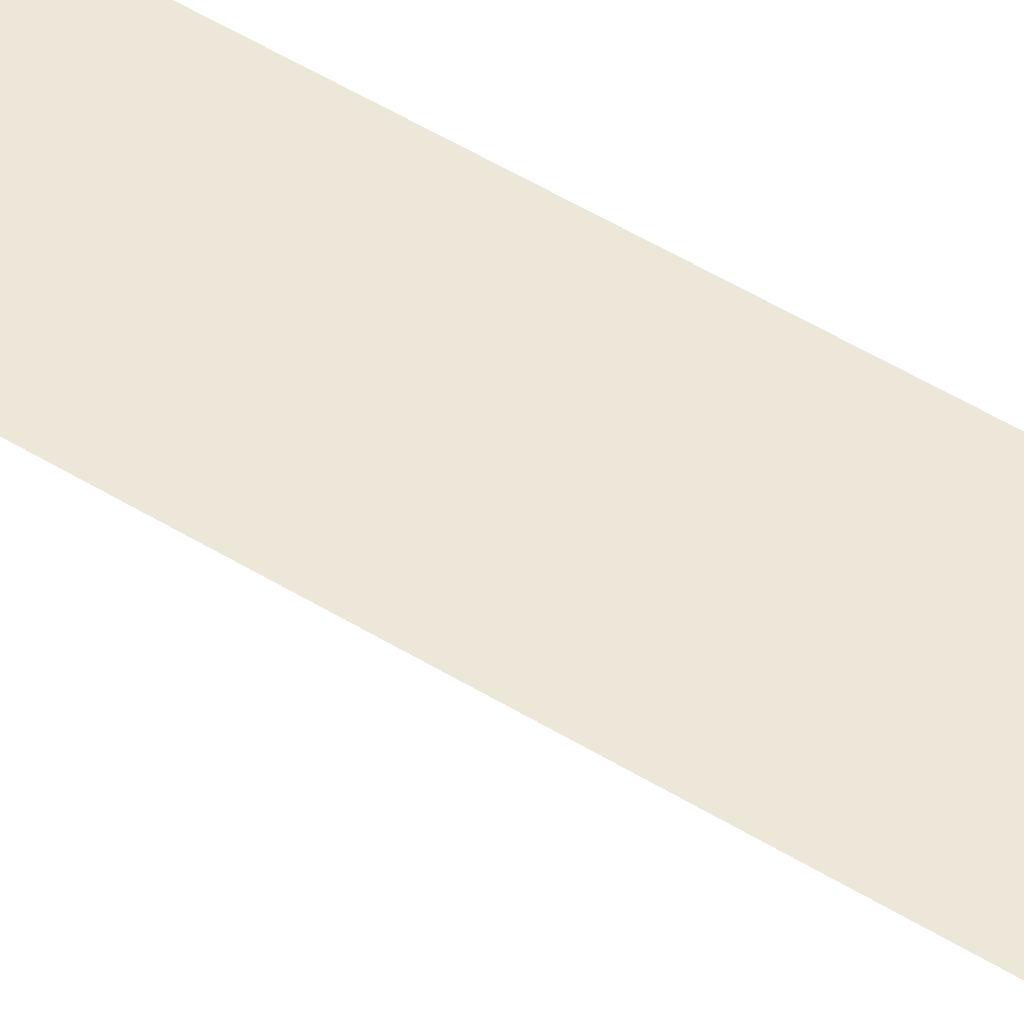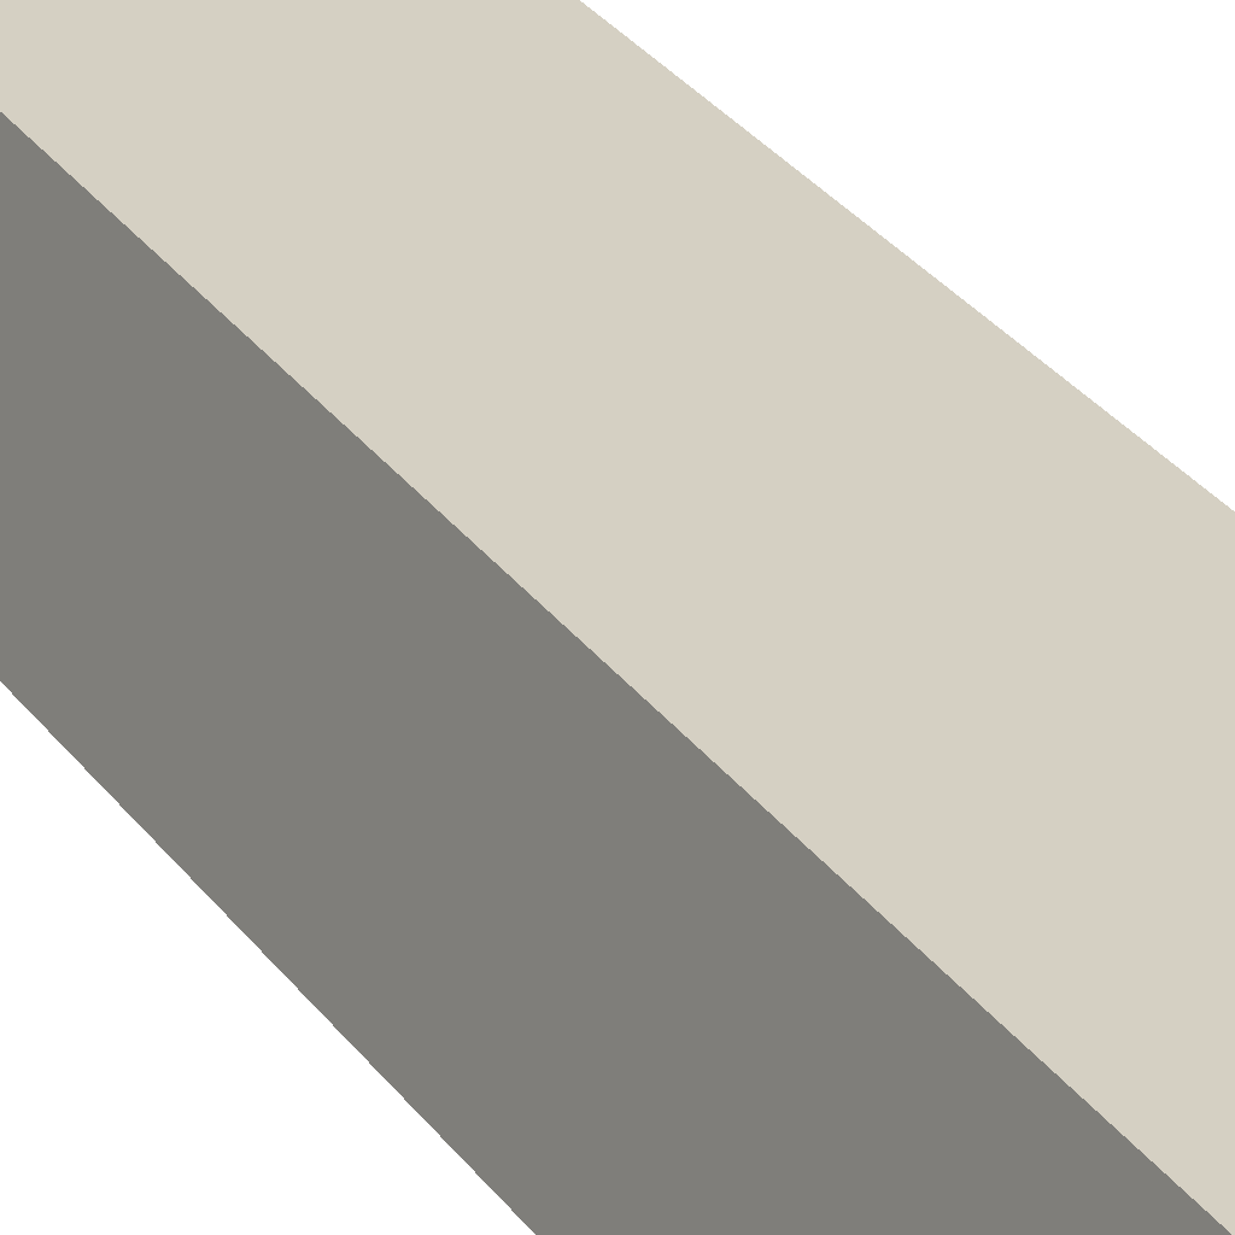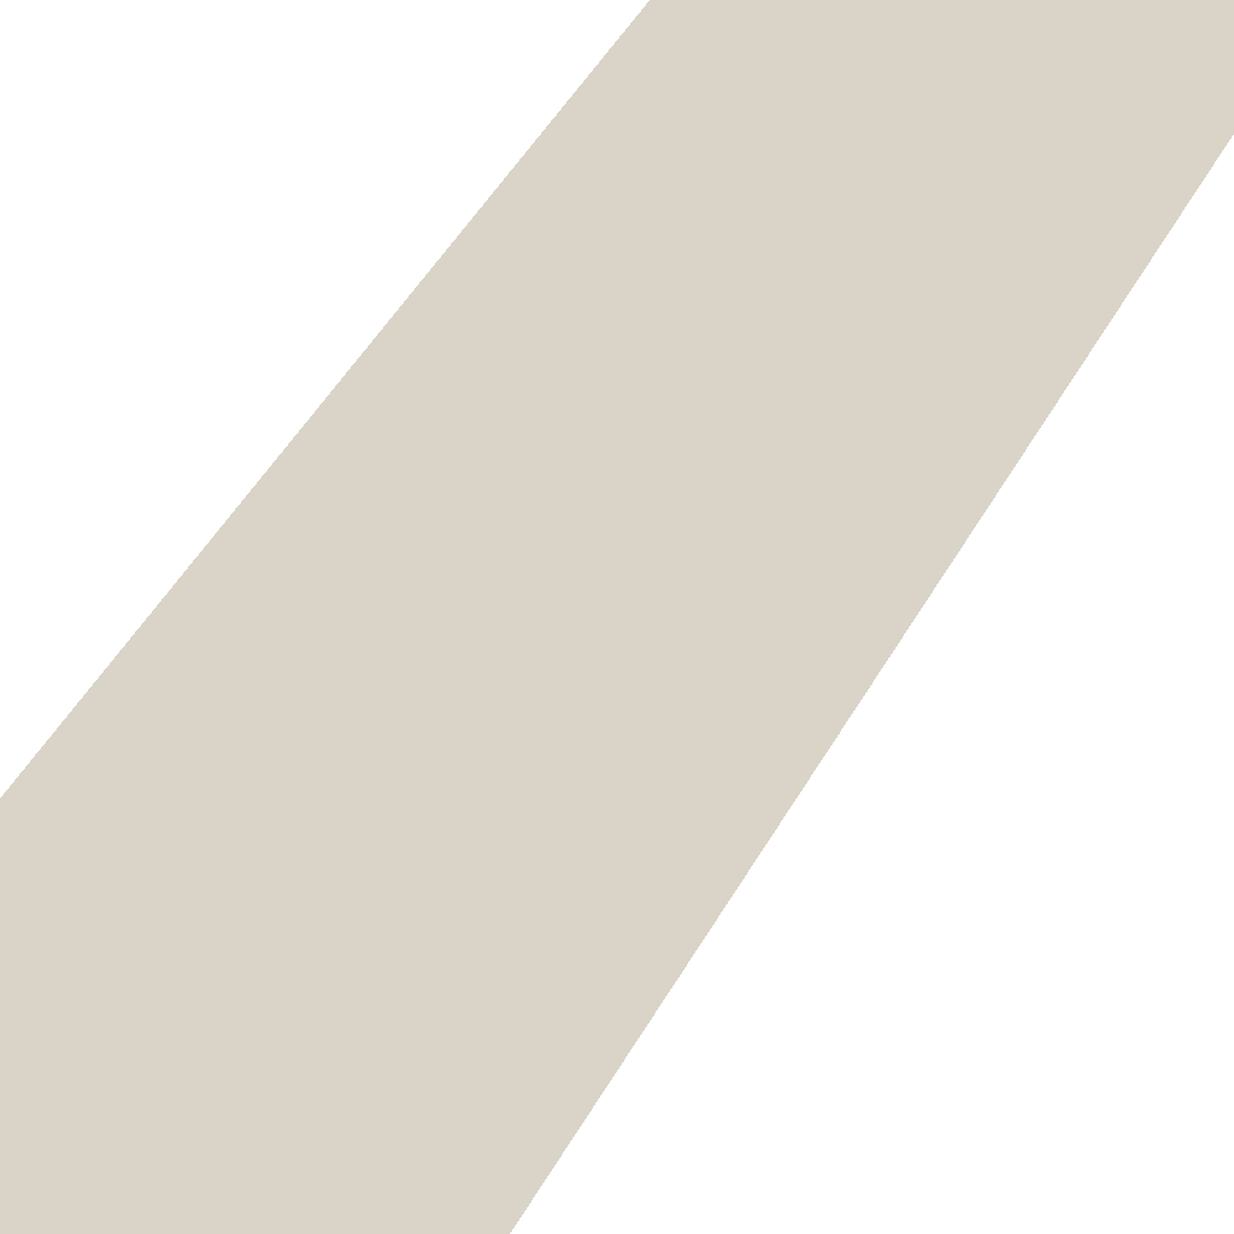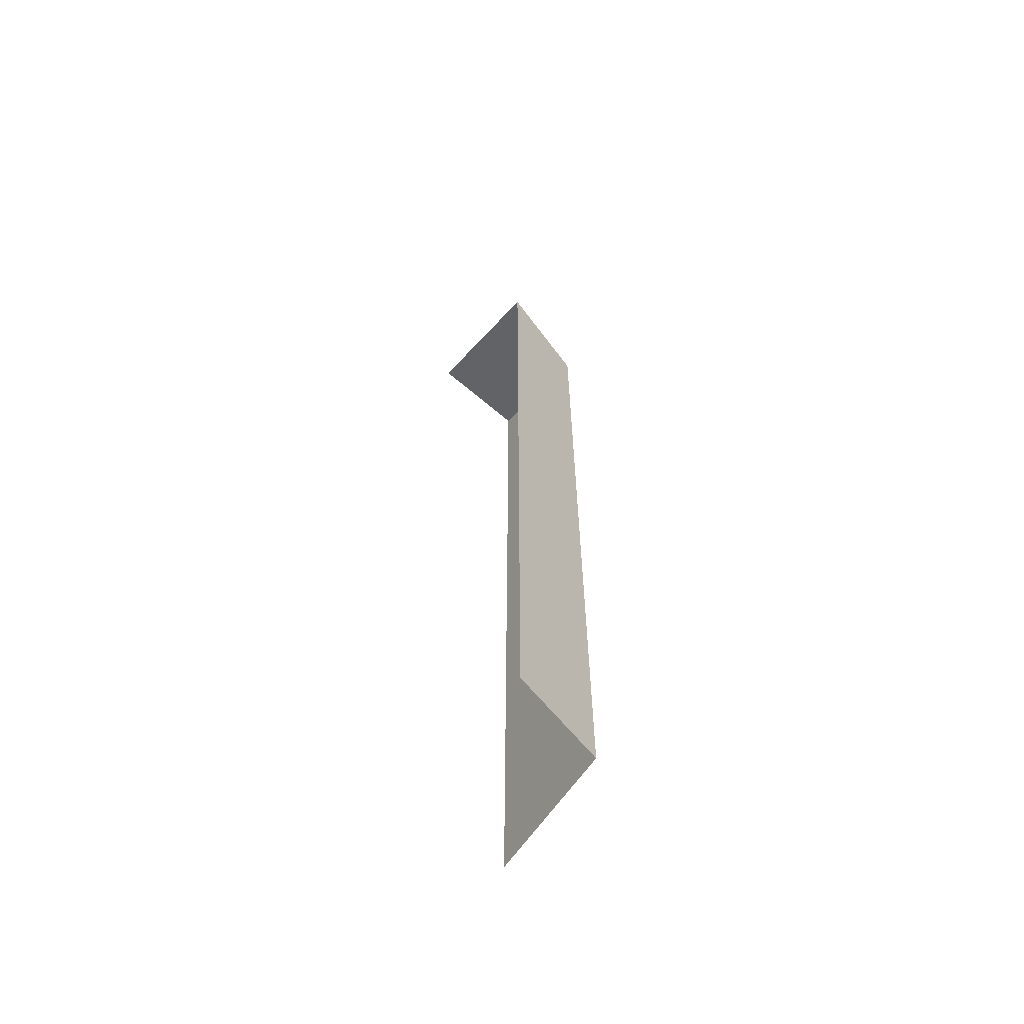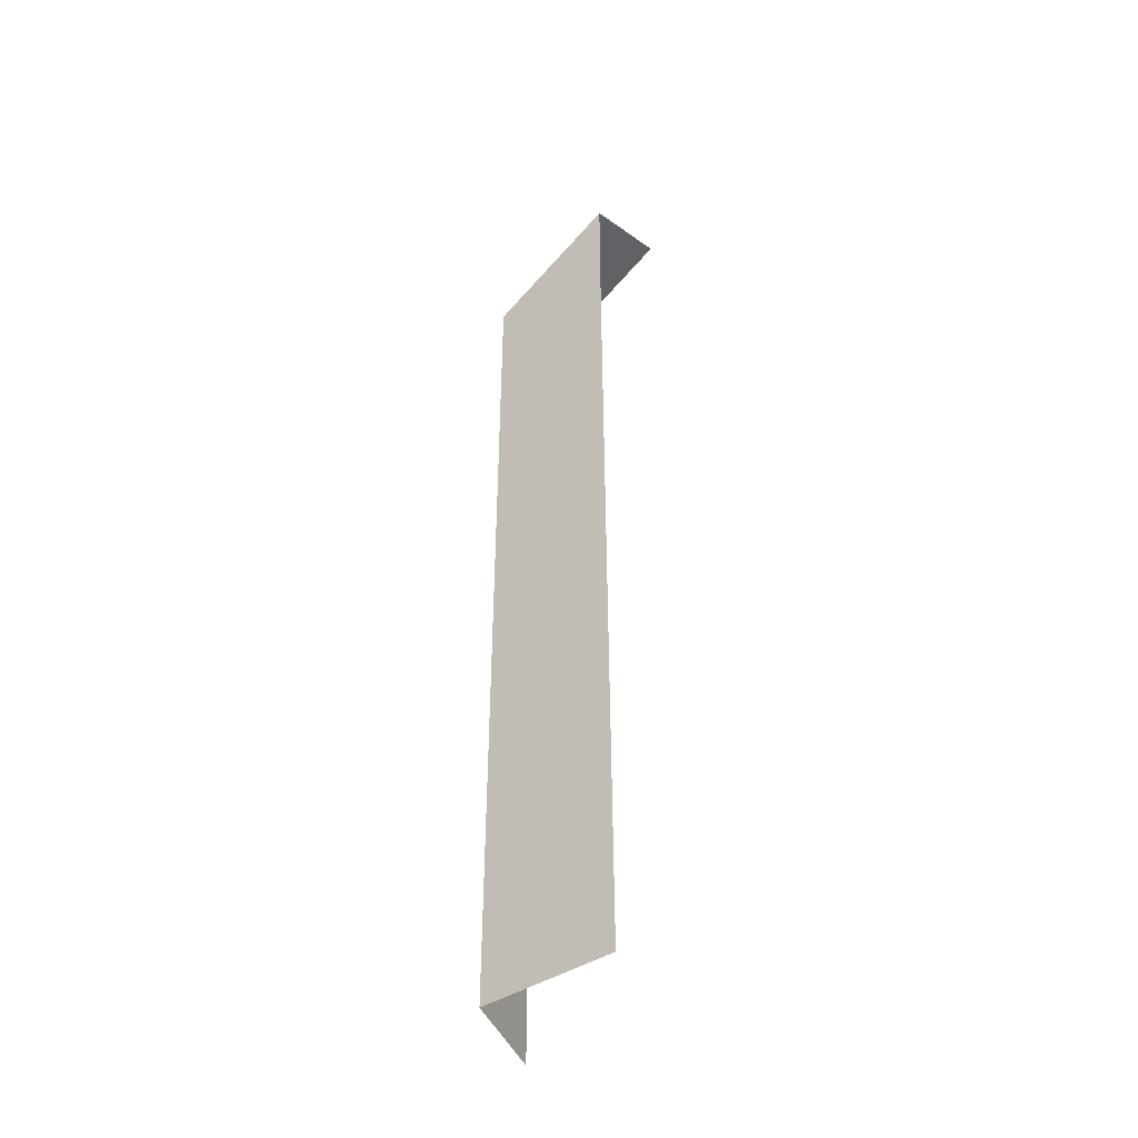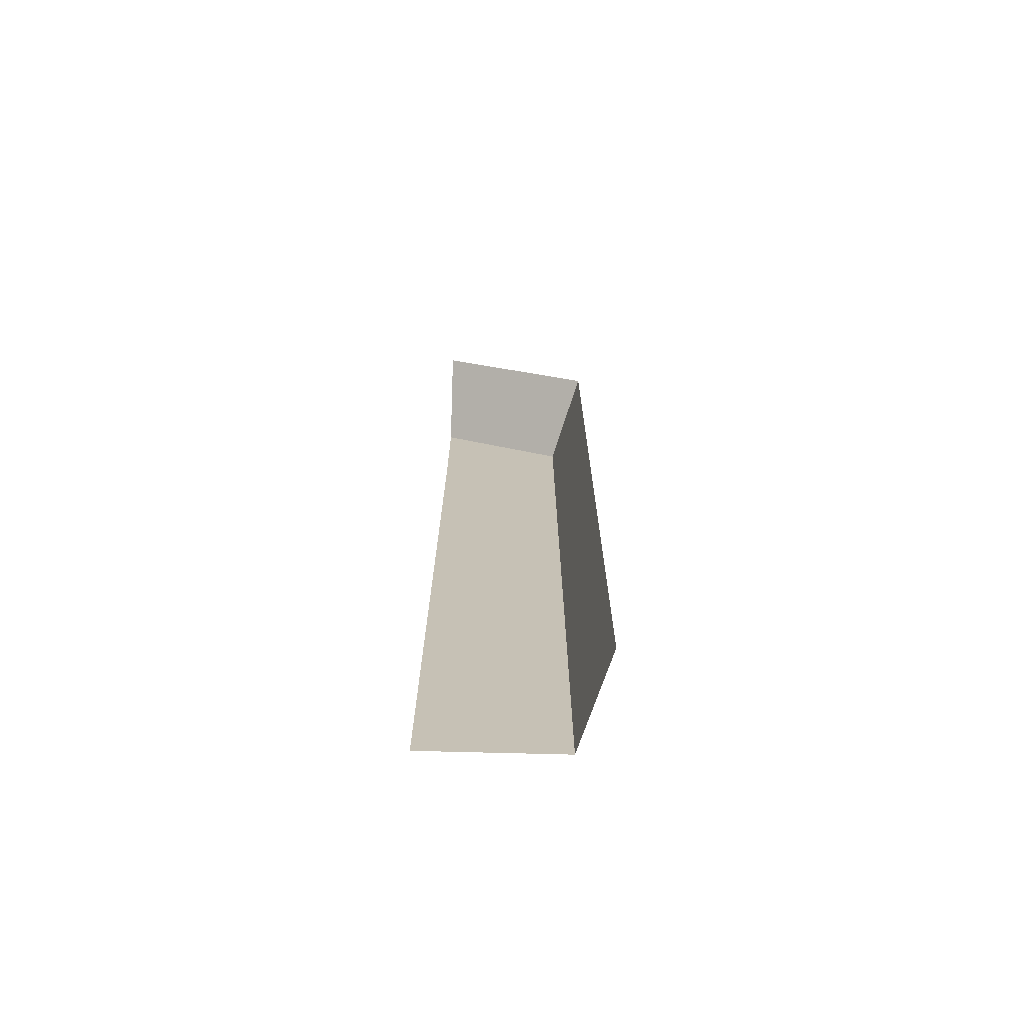
<metadata>
{"format":"obj","ext":"obj","renderer":"f3d","projection":"perspective","resolution":1024,"background":"white","views":[{"elev":49.9,"azim":124.5,"up":"+Z"},{"elev":26.2,"azim":-26.1,"up":"+Z"},{"elev":28.7,"azim":19.2,"up":"+Z"},{"elev":-62.9,"azim":-124.1,"up":"+Y"},{"elev":-42.6,"azim":38.0,"up":"+Y"},{"elev":-71.4,"azim":178.5,"up":"+Y"}]}
</metadata>
<code>
g hex4_1
v 0.5403 0.253 0.0005438
v 0.5489 0.248 0.02846
v 0.5489 0.0009 0.02846
v 0.5403 0.0009001 0.0005438
v 0.5414 0.0009001 0.004153
v 0.5875 0.2802 0.0005438
v 0.5875 0.2783 0.005816
v 0.5875 0.2702 0.02846
v 0.5885 0.0009 0.02846
v 0.5875 0.2257 0.02846
v 0.5403 0.253 0.0005438
v 0.5489 0.248 0.02846
v 0.5489 0.248 0.02846
v 0.5875 0.2702 0.02846
v 0.5489 0.0009 0.02846
g hex4_1_0
f 5 3 2
f 2 4 5
f 2 1 4
f 7 6 11
f 11 12 7
f 12 8 7
f 14 13 10
f 10 13 15
f 9 10 15

</code>
